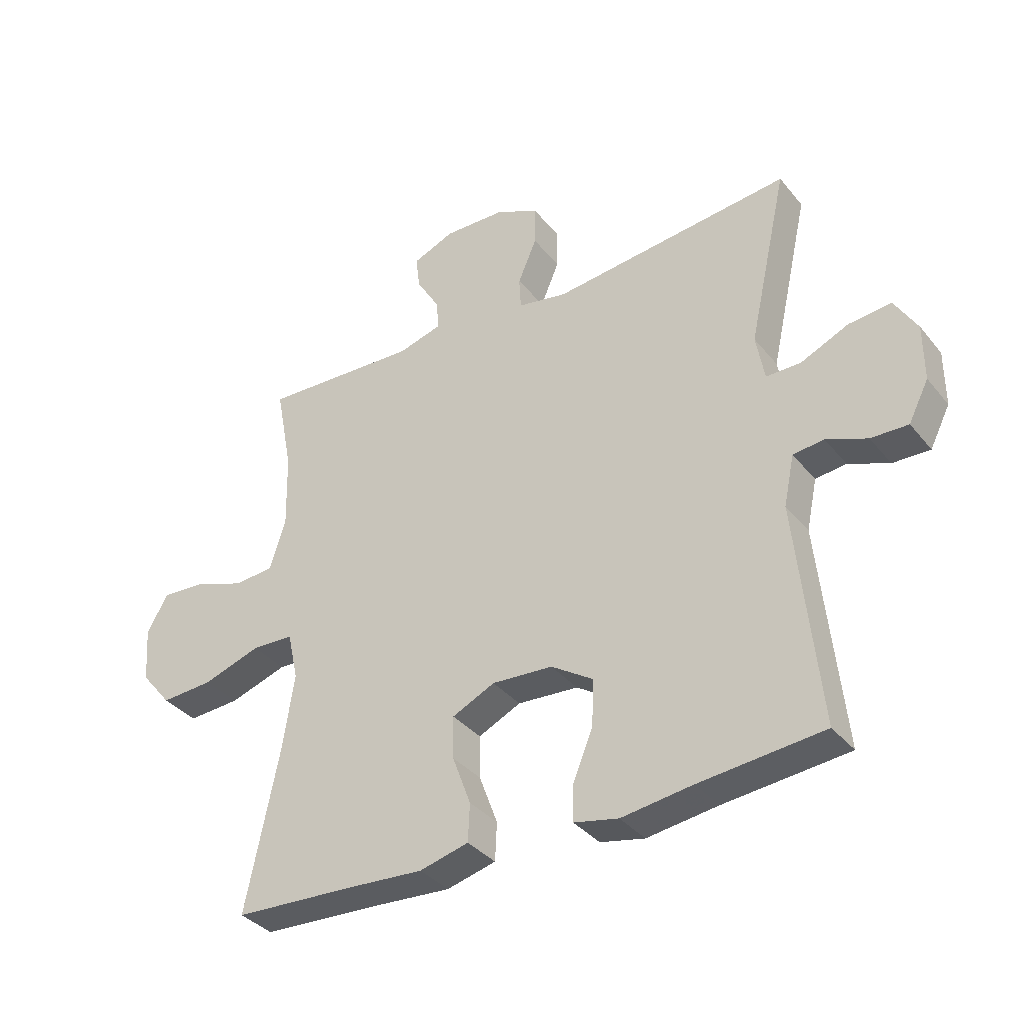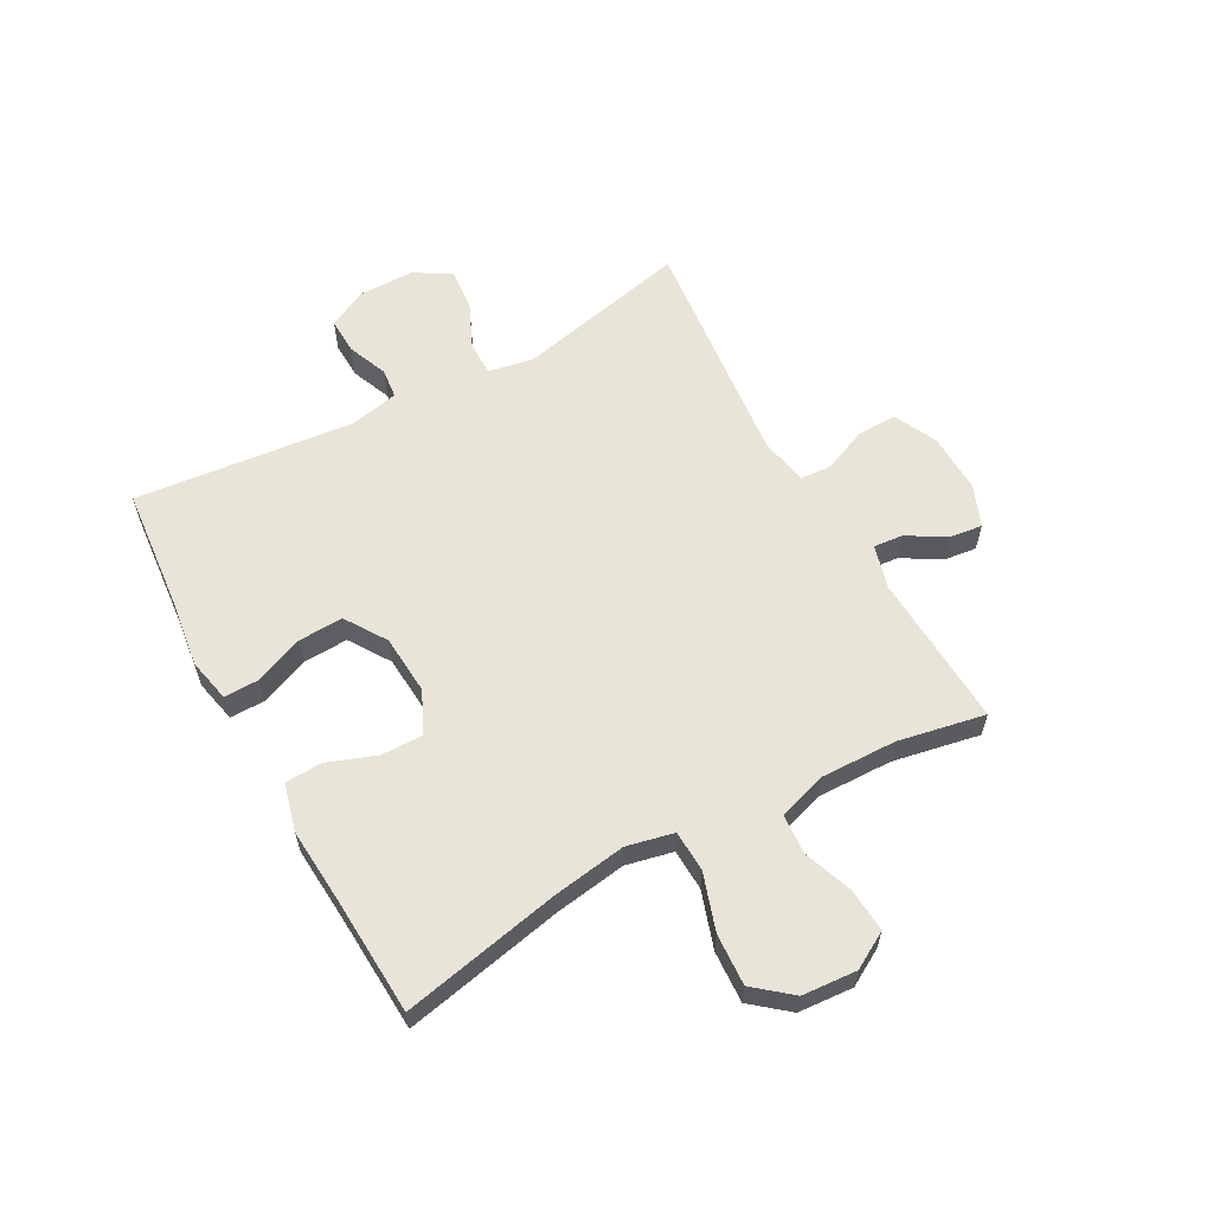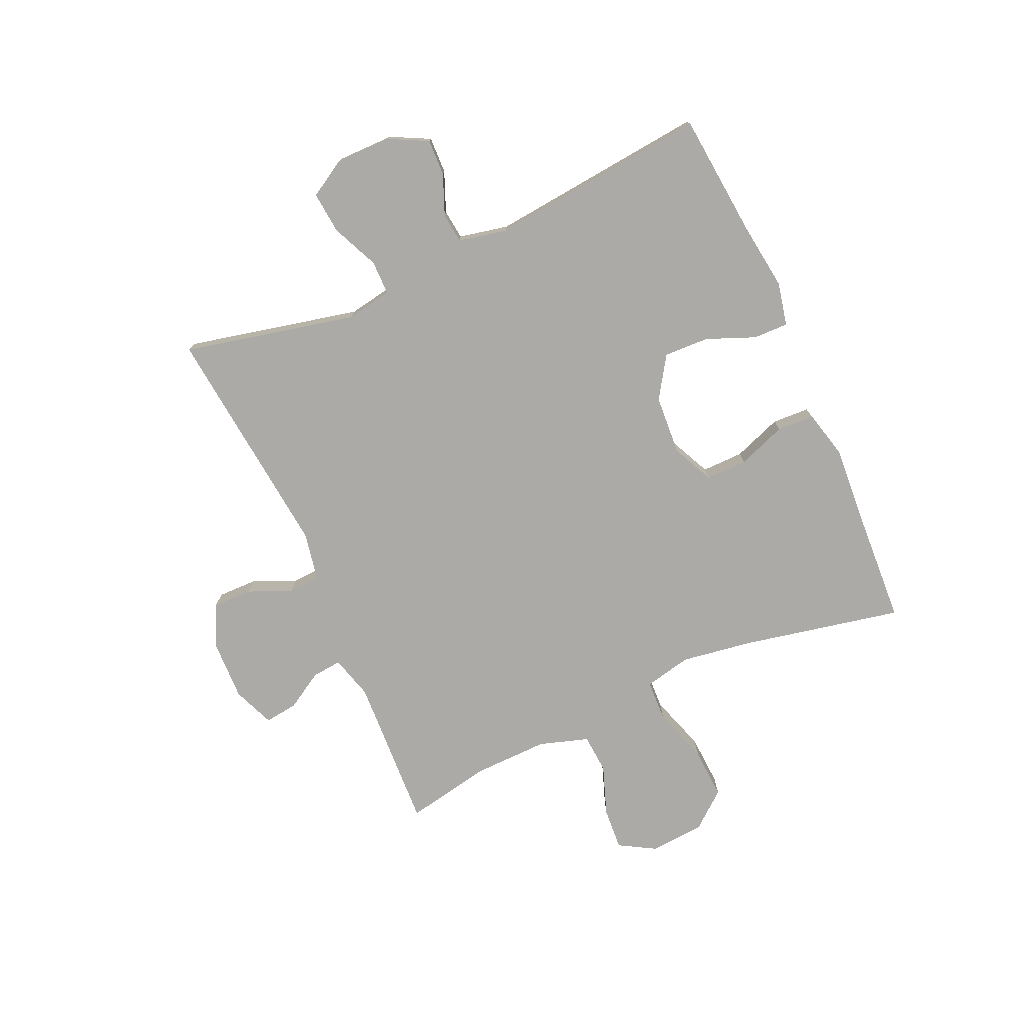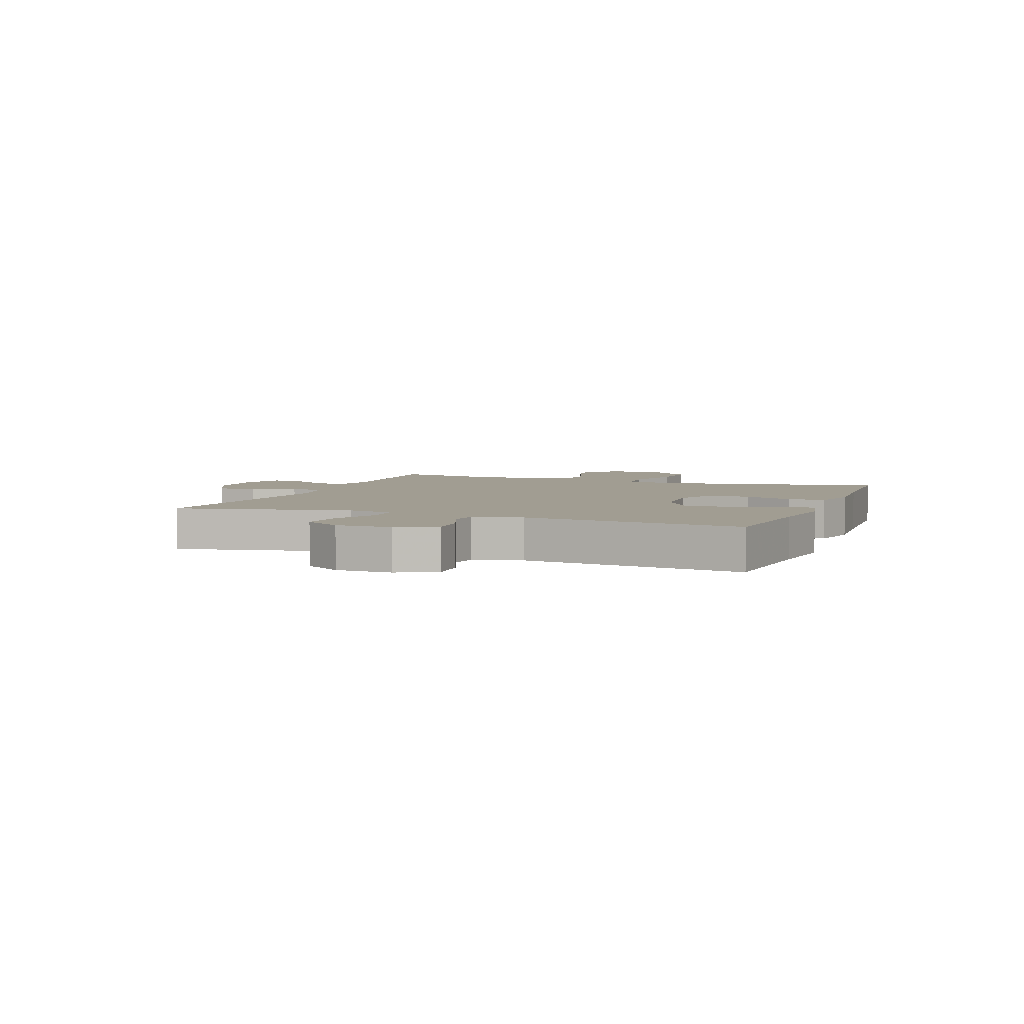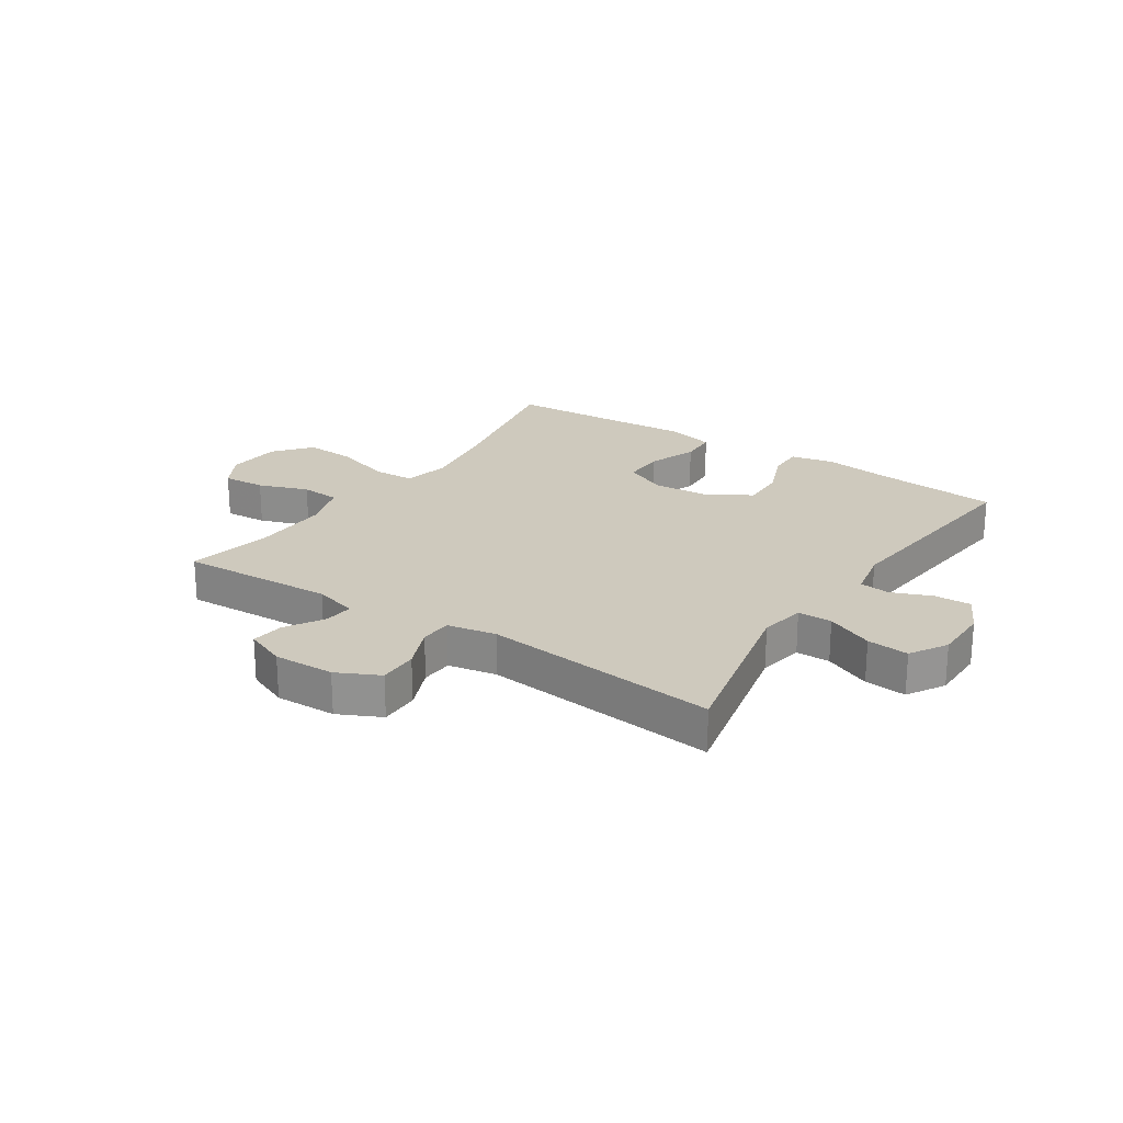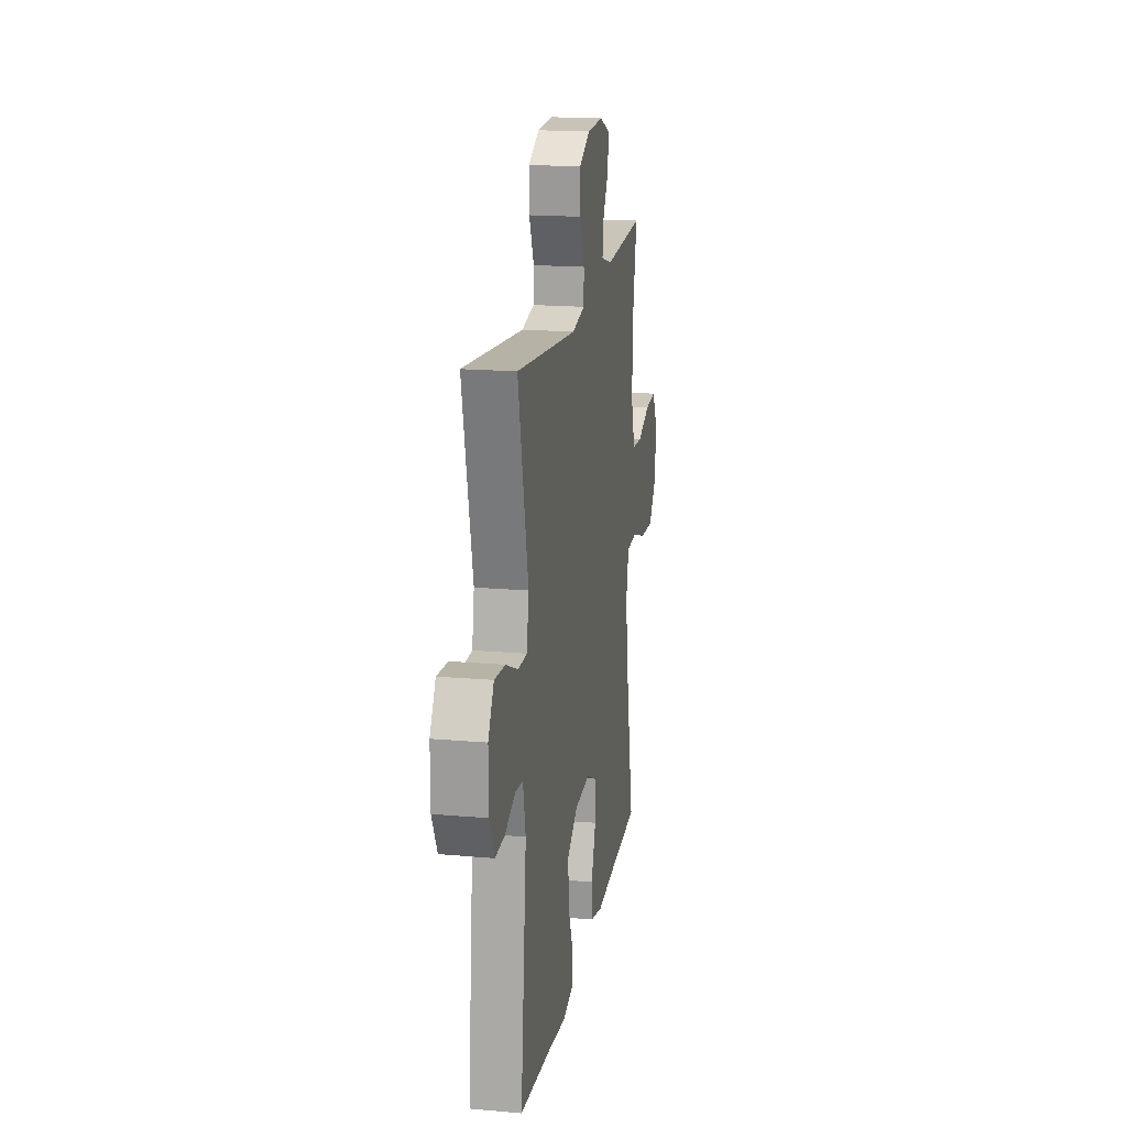
<metadata>
{"format":"obj","ext":"obj","renderer":"f3d","projection":"perspective","resolution":1024,"background":"white","views":[{"elev":-35.9,"azim":33.7,"up":"+Z"},{"elev":60.0,"azim":-118.8,"up":"+Y"},{"elev":-76.1,"azim":114.1,"up":"+Y"},{"elev":4.7,"azim":110.9,"up":"+Y"},{"elev":22.7,"azim":33.7,"up":"+Y"},{"elev":18.0,"azim":99.7,"up":"+Z"}]}
</metadata>
<code>
v -0.5 0.07 0.5
v -0.233 0.07 0.487
v -0.158 0.07 0.508
v -0.163 0.07 0.559
v -0.202 0.07 0.624
v -0.209 0.07 0.681
v -0.138 0.07 0.71
v -0.033 0.07 0.707
v 0.04 0.07 0.671
v 0.039 0.07 0.603
v 0.007 0.07 0.528
v 0.01 0.07 0.473
v 0.094 0.07 0.457
v 0.5 0.07 0.5
v 0.433 0.07 0.202
v 0.447 0.07 0.123
v 0.506 0.07 0.123
v 0.587 0.07 0.159
v 0.659 0.07 0.166
v 0.697 0.07 0.102
v 0.697 0.07 0.006
v 0.663 0.07 -0.061
v 0.6 0.07 -0.059
v 0.531 0.07 -0.031
v 0.479 0.07 -0.037
v 0.461 0.07 -0.122
v 0.5 0.07 -0.5
v 0.29 0.07 -0.52
v 0.17 0.07 -0.536
v 0.095 0.07 -0.52
v 0.096 0.07 -0.46
v 0.13 0.07 -0.376
v 0.133 0.07 -0.298
v 0.062 0.07 -0.252
v -0.041 0.07 -0.245
v -0.113 0.07 -0.279
v -0.112 0.07 -0.351
v -0.081 0.07 -0.435
v -0.084 0.07 -0.499
v -0.167 0.07 -0.52
v -0.295 0.07 -0.511
v -0.5 0.07 -0.5
v -0.443 0.07 -0.225
v -0.424 0.07 -0.1
v -0.442 0.07 -0.019
v -0.513 0.07 -0.016
v -0.611 0.07 -0.048
v -0.7 0.07 -0.053
v -0.752 0.07 0.01
v -0.759 0.07 0.104
v -0.723 0.07 0.167
v -0.649 0.07 0.162
v -0.563 0.07 0.131
v -0.495 0.07 0.136
v -0.468 0.07 0.221
v -0.471 0.07 0.35
v -0.5 0 0.5
v -0.233 0 0.487
v -0.158 0 0.508
v -0.163 0 0.559
v -0.202 0 0.624
v -0.209 0 0.681
v -0.138 0 0.71
v -0.033 0 0.707
v 0.04 0 0.671
v 0.039 0 0.603
v 0.007 0 0.528
v 0.01 0 0.473
v 0.094 0 0.457
v 0.5 0 0.5
v 0.433 0 0.202
v 0.447 0 0.123
v 0.506 0 0.123
v 0.587 0 0.159
v 0.659 0 0.166
v 0.697 0 0.102
v 0.697 0 0.006
v 0.663 0 -0.061
v 0.6 0 -0.059
v 0.531 0 -0.031
v 0.479 0 -0.037
v 0.461 0 -0.122
v 0.5 0 -0.5
v 0.29 0 -0.52
v 0.17 0 -0.536
v 0.095 0 -0.52
v 0.096 0 -0.46
v 0.13 0 -0.376
v 0.133 0 -0.298
v 0.062 0 -0.252
v -0.041 0 -0.245
v -0.113 0 -0.279
v -0.112 0 -0.351
v -0.081 0 -0.435
v -0.084 0 -0.499
v -0.167 0 -0.52
v -0.295 0 -0.511
v -0.5 0 -0.5
v -0.443 0 -0.225
v -0.424 0 -0.1
v -0.442 0 -0.019
v -0.513 0 -0.016
v -0.611 0 -0.048
v -0.7 0 -0.053
v -0.752 0 0.01
v -0.759 0 0.104
v -0.723 0 0.167
v -0.649 0 0.162
v -0.563 0 0.131
v -0.495 0 0.136
v -0.468 0 0.221
v -0.471 0 0.35
f 51 52 53
f 50 51 53
f 49 50 53
f 48 49 53
f 47 48 53
f 46 47 53
f 45 46 53 54
f 41 42 43
f 41 43 44
f 40 41 44
f 39 40 44
f 38 39 44
f 37 38 44
f 36 37 44 45
f 30 31 32
f 29 30 32
f 28 29 32
f 28 32 33
f 27 28 33
f 26 27 33
f 25 26 33 34
f 22 23 24
f 21 22 24
f 20 21 24
f 19 20 24
f 18 19 24
f 17 18 24
f 16 17 24 25
f 13 14 15
f 12 13 15 16
f 9 10 11
f 8 9 11
f 7 8 11
f 6 7 11
f 5 6 11
f 4 5 11
f 3 4 11 12
f 25 34 35
f 16 25 35
f 12 16 35
f 3 12 35
f 2 3 35
f 45 54 55
f 36 45 55 56
f 35 36 56
f 2 35 56
f 1 2 56
f 109 108 107
f 109 107 106
f 109 106 105
f 109 105 104
f 109 104 103
f 109 103 102
f 110 109 102 101
f 99 98 97
f 100 99 97
f 100 97 96
f 100 96 95
f 100 95 94
f 100 94 93
f 101 100 93 92
f 88 87 86
f 88 86 85
f 88 85 84
f 89 88 84
f 89 84 83
f 89 83 82
f 90 89 82 81
f 80 79 78
f 80 78 77
f 80 77 76
f 80 76 75
f 80 75 74
f 80 74 73
f 81 80 73 72
f 71 70 69
f 72 71 69 68
f 67 66 65
f 67 65 64
f 67 64 63
f 67 63 62
f 67 62 61
f 67 61 60
f 68 67 60 59
f 91 90 81
f 91 81 72
f 91 72 68
f 91 68 59
f 91 59 58
f 111 110 101
f 112 111 101 92
f 112 92 91
f 112 91 58
f 112 58 57
f 1 57 58 2
f 2 58 59 3
f 3 59 60 4
f 4 60 61 5
f 5 61 62 6
f 6 62 63 7
f 7 63 64 8
f 8 64 65 9
f 9 65 66 10
f 10 66 67 11
f 11 67 68 12
f 12 68 69 13
f 13 69 70 14
f 14 70 71 15
f 15 71 72 16
f 16 72 73 17
f 17 73 74 18
f 18 74 75 19
f 19 75 76 20
f 20 76 77 21
f 21 77 78 22
f 22 78 79 23
f 23 79 80 24
f 24 80 81 25
f 25 81 82 26
f 26 82 83 27
f 27 83 84 28
f 28 84 85 29
f 29 85 86 30
f 30 86 87 31
f 31 87 88 32
f 32 88 89 33
f 33 89 90 34
f 34 90 91 35
f 35 91 92 36
f 36 92 93 37
f 37 93 94 38
f 38 94 95 39
f 39 95 96 40
f 40 96 97 41
f 41 97 98 42
f 42 98 99 43
f 43 99 100 44
f 44 100 101 45
f 45 101 102 46
f 46 102 103 47
f 47 103 104 48
f 48 104 105 49
f 49 105 106 50
f 50 106 107 51
f 51 107 108 52
f 52 108 109 53
f 53 109 110 54
f 54 110 111 55
f 55 111 112 56
f 56 112 57 1

</code>
